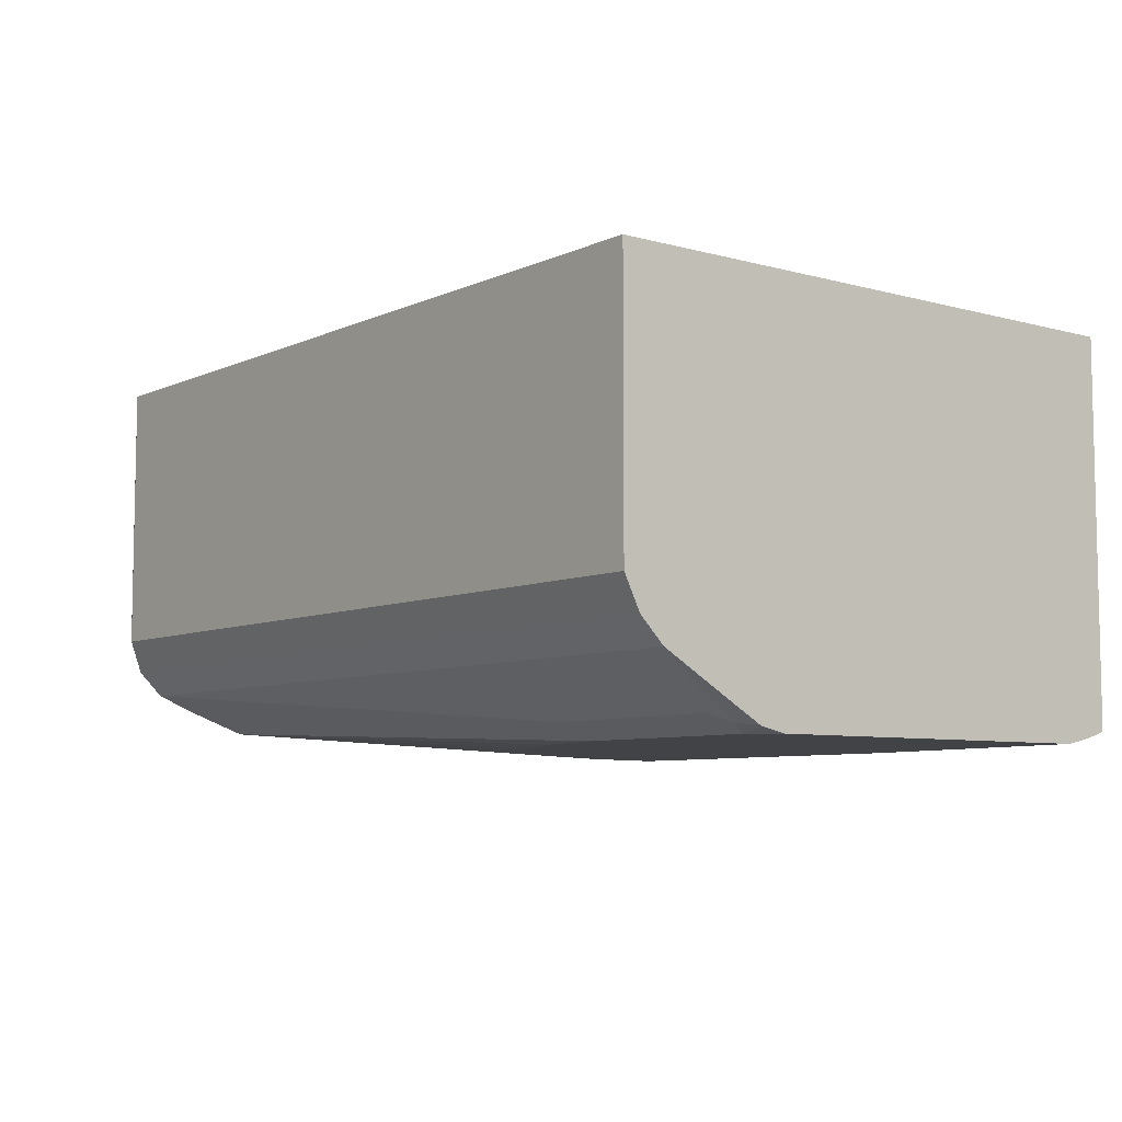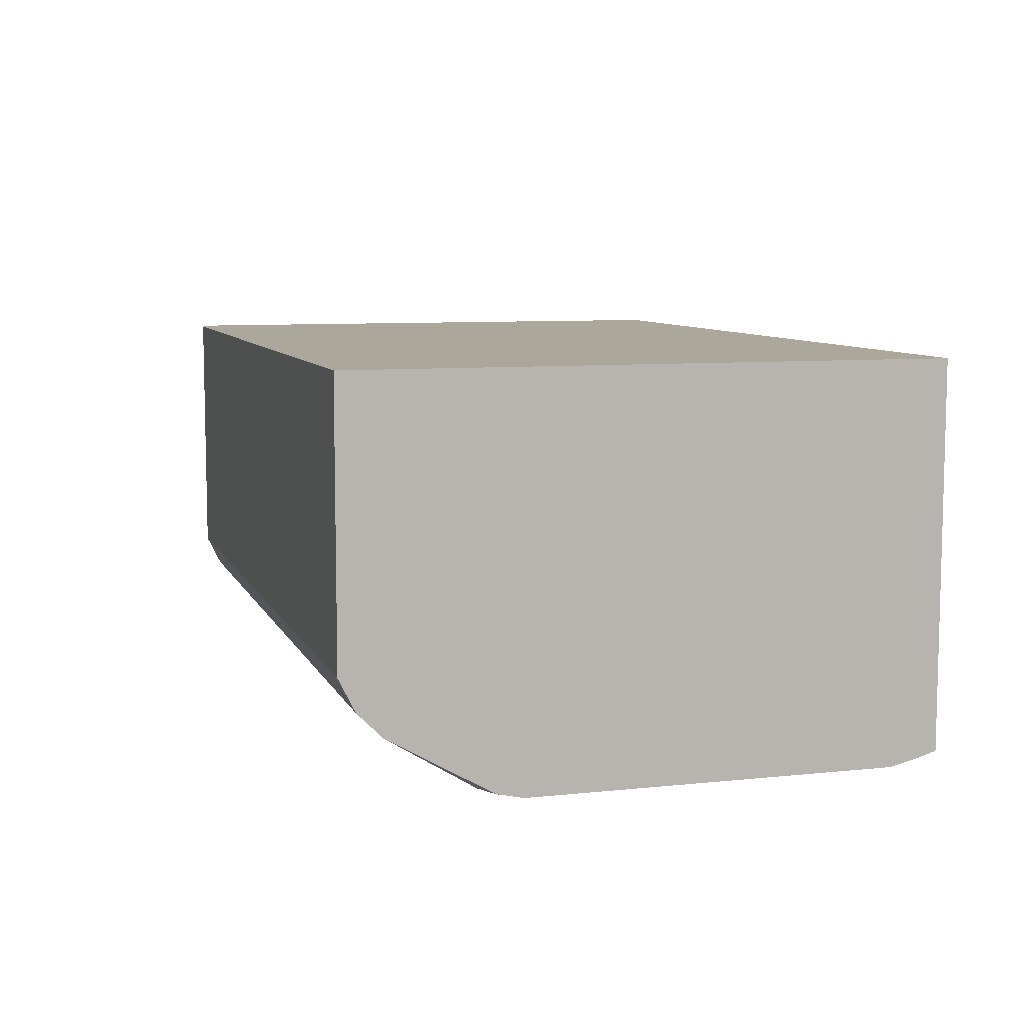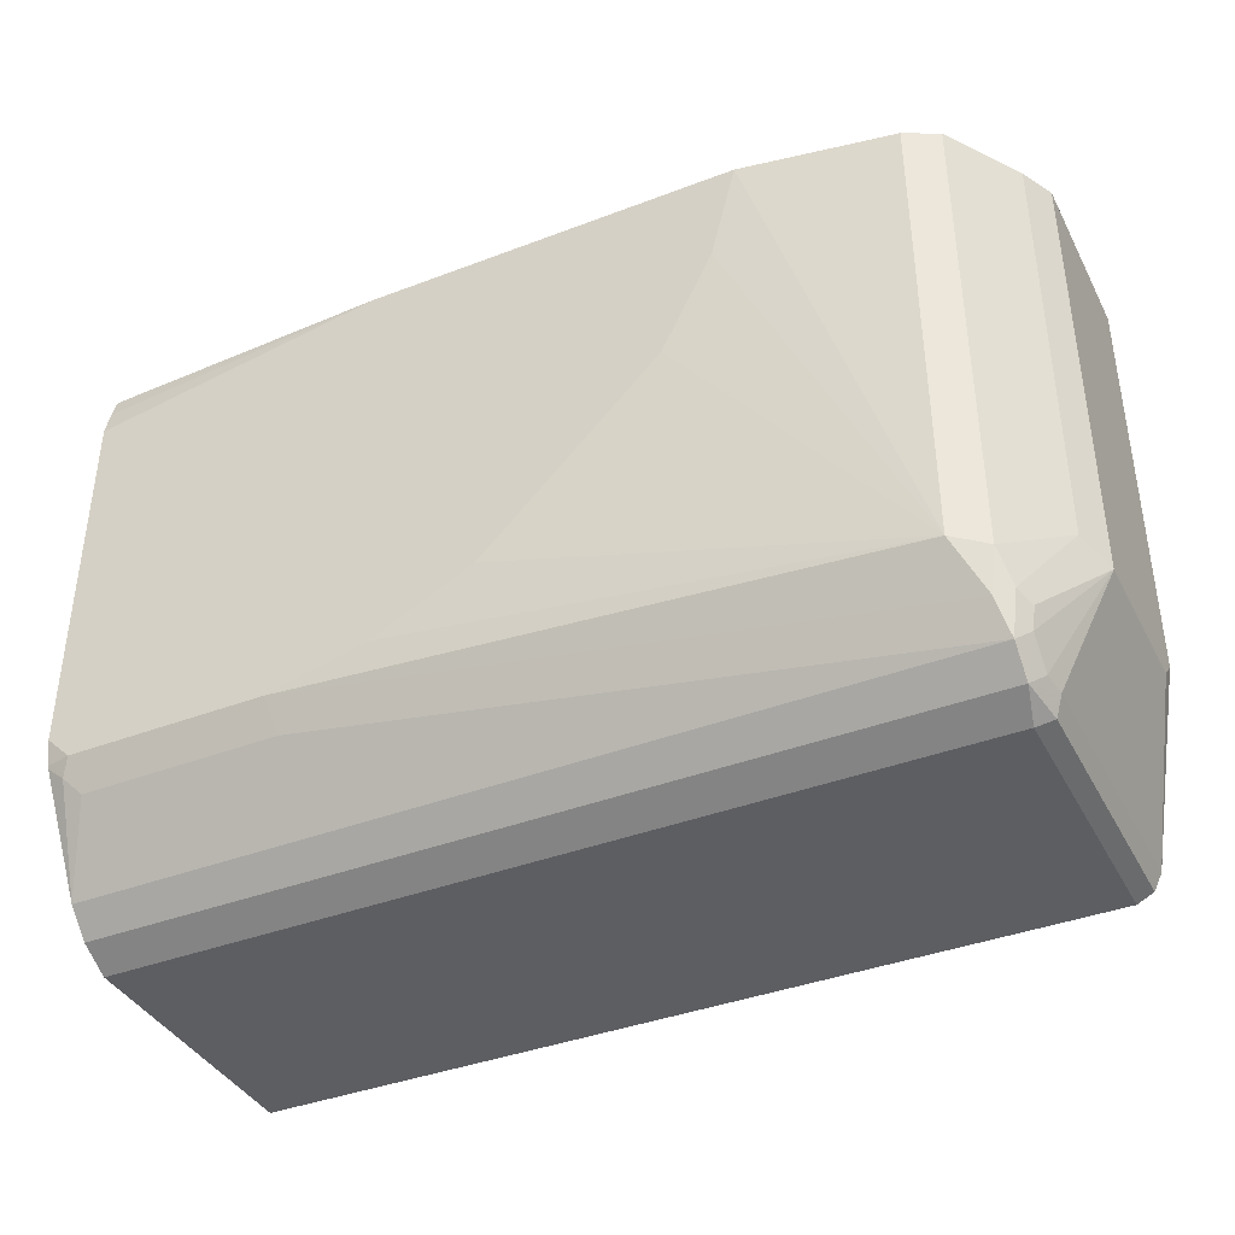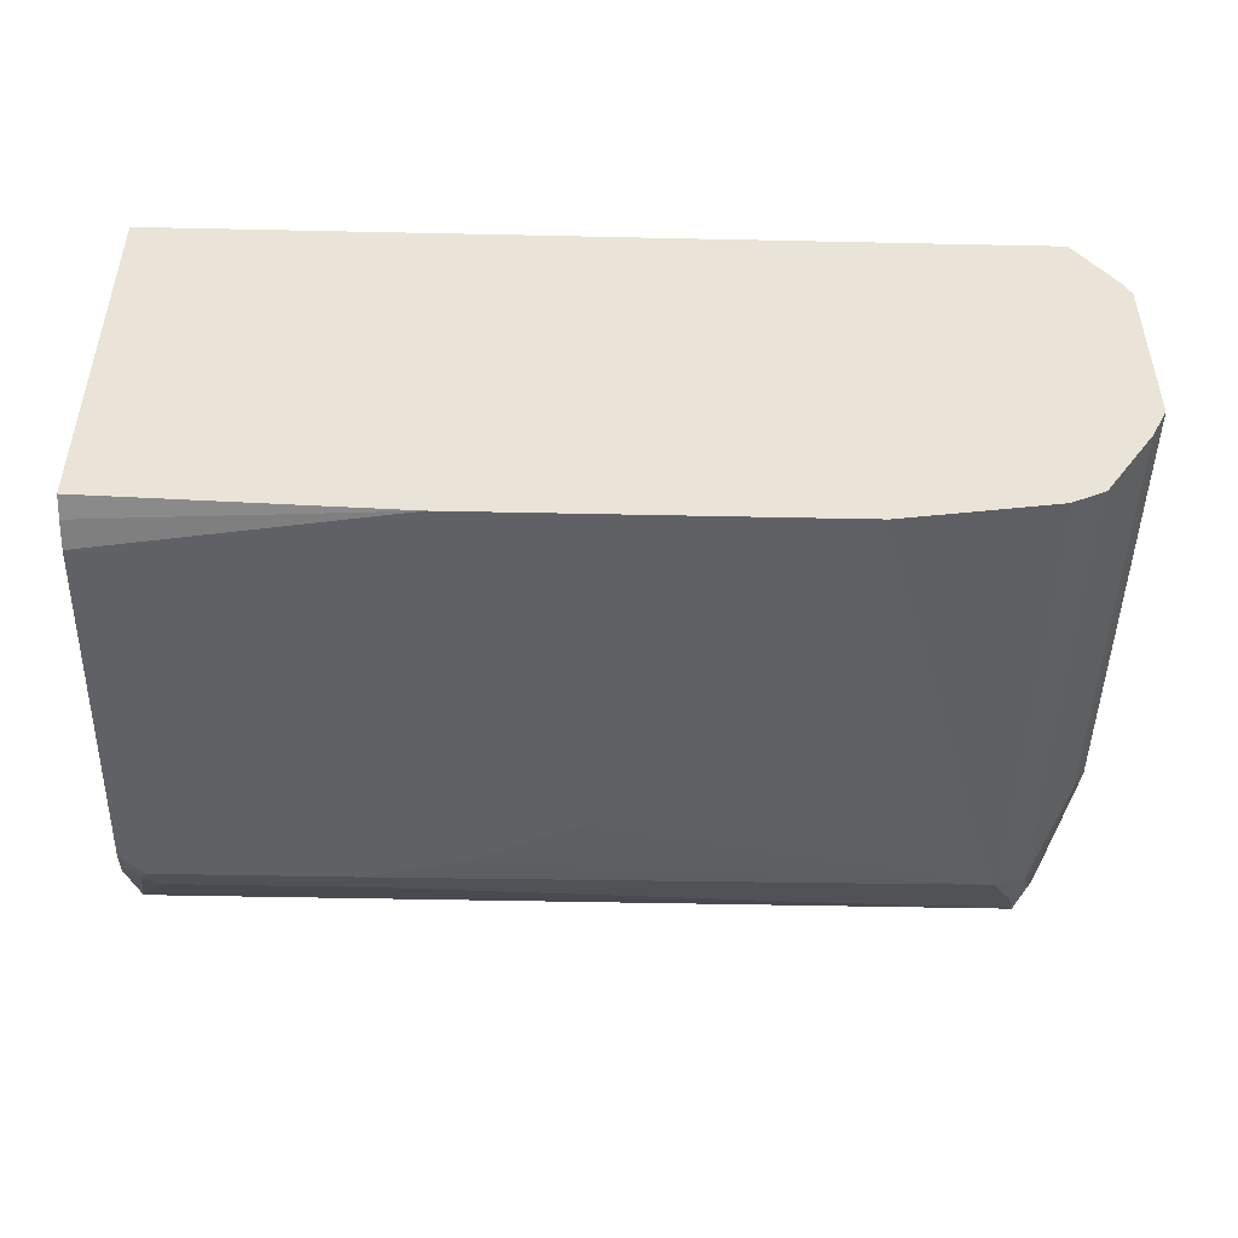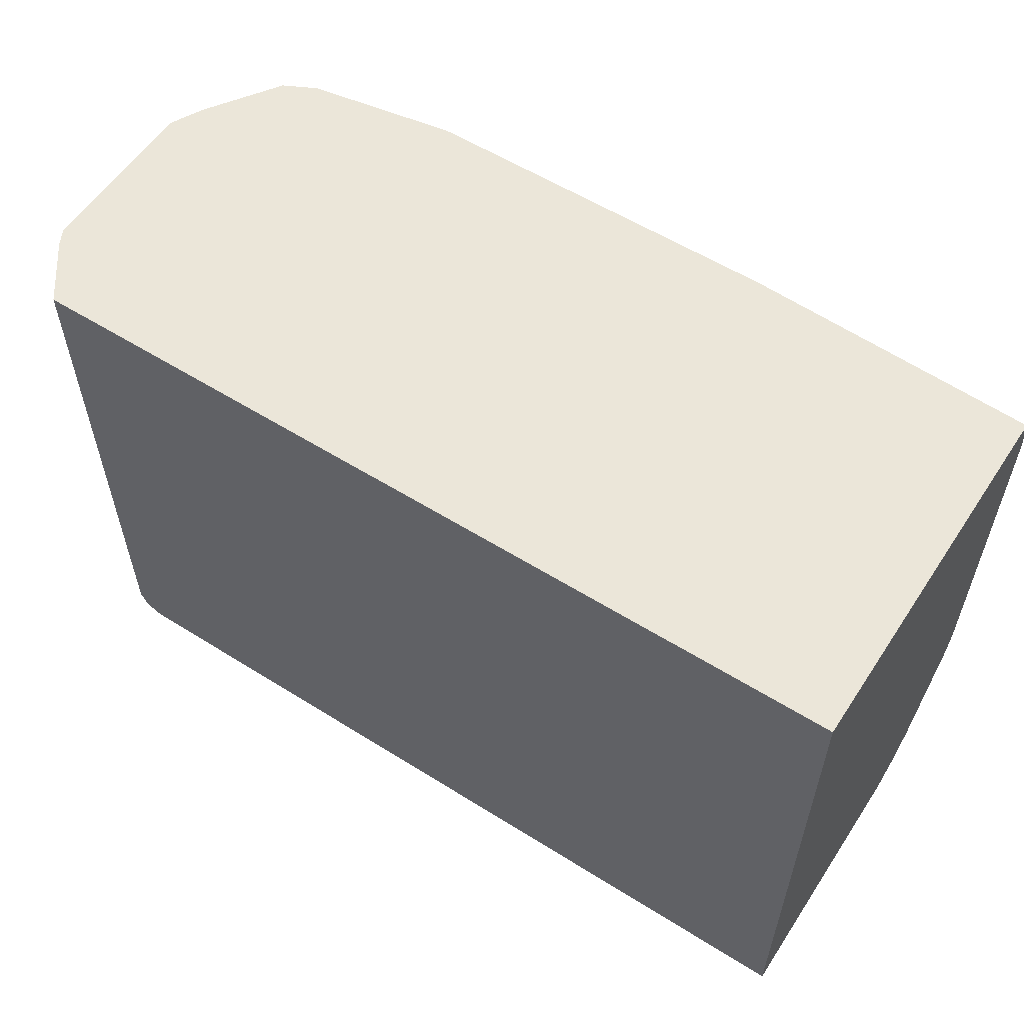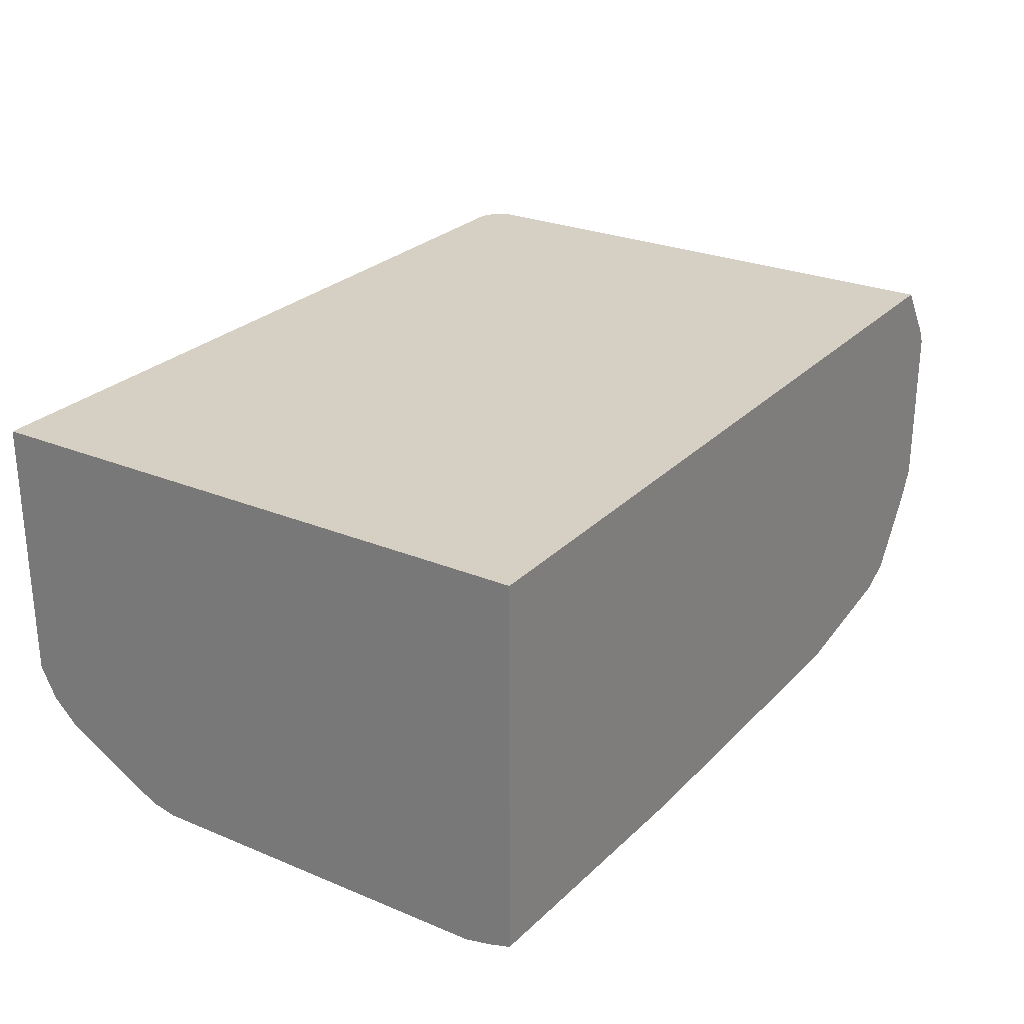
<metadata>
{"format":"obj","ext":"obj","renderer":"f3d","projection":"perspective","resolution":1024,"background":"white","views":[{"elev":-7.0,"azim":51.8,"up":"+Z"},{"elev":8.1,"azim":73.5,"up":"+Z"},{"elev":-39.2,"azim":-154.5,"up":"+Y"},{"elev":-47.3,"azim":178.6,"up":"+Z"},{"elev":57.2,"azim":33.1,"up":"+Y"},{"elev":26.2,"azim":123.2,"up":"+Z"}]}
</metadata>
<code>
v -0.1653 -0.09201 0.01874
v -0.1653 -0.5318 0.01874
v -0.1653 -0.09201 -0.2658
v -0.8069 -0.09201 0.01874
v -0.1653 -0.5318 -0.1834
v -0.7886 -0.5318 0.01874
v -0.1653 -0.1081 -0.2705
v -0.3851 -0.09201 -0.2751
v -0.8374 -0.09201 -0.02447
v -0.8069 -0.5135 0.01874
v -0.1653 -0.5317 -0.1836
v -0.7886 -0.5318 -0.1834
v -0.7894 -0.5314 0.01874
v -0.1653 -0.1284 -0.2751
v -0.6418 -0.09201 -0.2751
v -0.8376 -0.09201 -0.02467
v -0.8374 -0.4035 -0.02447
v -0.8069 -0.5135 -0.1834
v -0.8065 -0.5143 0.01874
v -0.8435 -0.4035 -0.03669
v -0.8435 -0.4218 -0.05504
v -0.1653 -0.5196 -0.2078
v -0.7947 -0.5196 -0.2078
v -0.8008 -0.5257 -0.1773
v -0.8008 -0.5257 0.01874
v -0.1653 -0.4037 -0.2751
v -0.6418 -0.1651 -0.2751
v -0.6601 -0.09201 -0.275
v -0.8435 -0.09201 -0.03669
v -0.8038 -0.5104 -0.1987
v -0.8435 -0.4218 -0.165
v -0.1653 -0.5013 -0.2262
v -0.8038 -0.4921 -0.217
v -0.7947 -0.5013 -0.2262
v -0.1653 -0.4218 -0.2711
v -0.1834 -0.4218 -0.2751
v -0.6052 -0.2384 -0.2751
v -0.7702 -0.4401 -0.2567
v -0.7702 -0.09201 -0.2567
v -0.8435 -0.09201 -0.165
v -0.8434 -0.09201 -0.1654
v -0.8313 -0.4096 -0.1895
v -0.8069 -0.4768 -0.2201
v -0.1895 -0.4462 -0.2628
v -0.1773 -0.434 -0.269
v -0.1653 -0.4374 -0.2627
v -0.7977 -0.486 -0.2292
v -0.7886 -0.4768 -0.2384
v -0.3363 -0.4462 -0.2628
v -0.1653 -0.4239 -0.2702
v -0.3302 -0.4218 -0.2751
v -0.5868 -0.2568 -0.2751
v -0.7916 -0.4615 -0.2415
v -0.7947 -0.4462 -0.2445
v -0.7889 -0.09201 -0.2474
v -0.4768 -0.3668 -0.2751
v -0.4402 -0.3851 -0.2751
v -0.4035 -0.4035 -0.2751
v -0.8342 -0.09201 -0.1837
v -0.8313 -0.09201 -0.1895
v -0.8008 -0.4707 -0.2323
v -0.324 -0.434 -0.269
v -0.7947 -0.09201 -0.2445
f 27 38 28
f 28 38 39
f 30 31 33
f 31 40 41
f 31 41 42
f 31 43 33
f 31 61 43
f 32 44 45
f 32 45 46
f 32 34 49
f 27 37 38
f 31 42 61
f 32 49 44
f 20 40 31
f 23 33 34
f 23 30 33
f 22 34 32
f 22 23 34
f 20 31 21
f 20 29 40
f 19 24 25
f 18 31 30
f 18 24 19
f 18 23 24
f 18 30 23
f 16 20 17
f 33 43 61
f 26 35 36
f 33 61 47
f 38 56 57
f 34 47 53
f 16 29 20
f 47 54 53
f 47 61 54
f 45 50 46
f 44 62 45
f 44 49 62
f 42 54 61
f 42 63 54
f 42 60 63
f 42 59 60
f 41 59 42
f 38 51 48
f 38 58 51
f 38 57 58
f 38 52 56
f 38 55 39
f 38 54 55
f 38 53 54
f 38 48 53
f 37 52 38
f 36 62 51
f 36 45 62
f 36 50 45
f 35 50 36
f 34 51 49
f 34 48 51
f 34 53 48
f 33 47 34
f 15 27 28
f 49 51 62
f 12 24 23
f 1 10 19
f 1 4 10
f 1 9 4
f 1 16 9
f 1 29 16
f 1 40 29
f 1 41 40
f 1 59 41
f 1 60 59
f 1 63 60
f 1 55 63
f 1 39 55
f 1 28 39
f 1 15 28
f 1 8 15
f 1 3 8
f 1 7 3
f 1 14 7
f 1 26 14
f 1 35 26
f 1 50 35
f 1 46 50
f 1 32 46
f 1 22 32
f 1 11 22
f 1 5 11
f 1 2 5
f 1 19 25
f 13 25 24
f 1 25 13
f 1 6 2
f 12 13 24
f 11 23 22
f 11 12 23
f 10 31 18
f 10 21 31
f 10 20 21
f 10 17 20
f 10 18 19
f 9 16 17
f 8 27 15
f 8 37 27
f 8 52 37
f 8 56 52
f 8 57 56
f 8 58 57
f 8 51 58
f 8 36 51
f 8 26 36
f 8 14 26
f 7 14 8
f 6 13 12
f 5 12 11
f 4 17 10
f 4 9 17
f 3 7 8
f 2 12 5
f 2 6 12
f 1 13 6
f 54 63 55

</code>
